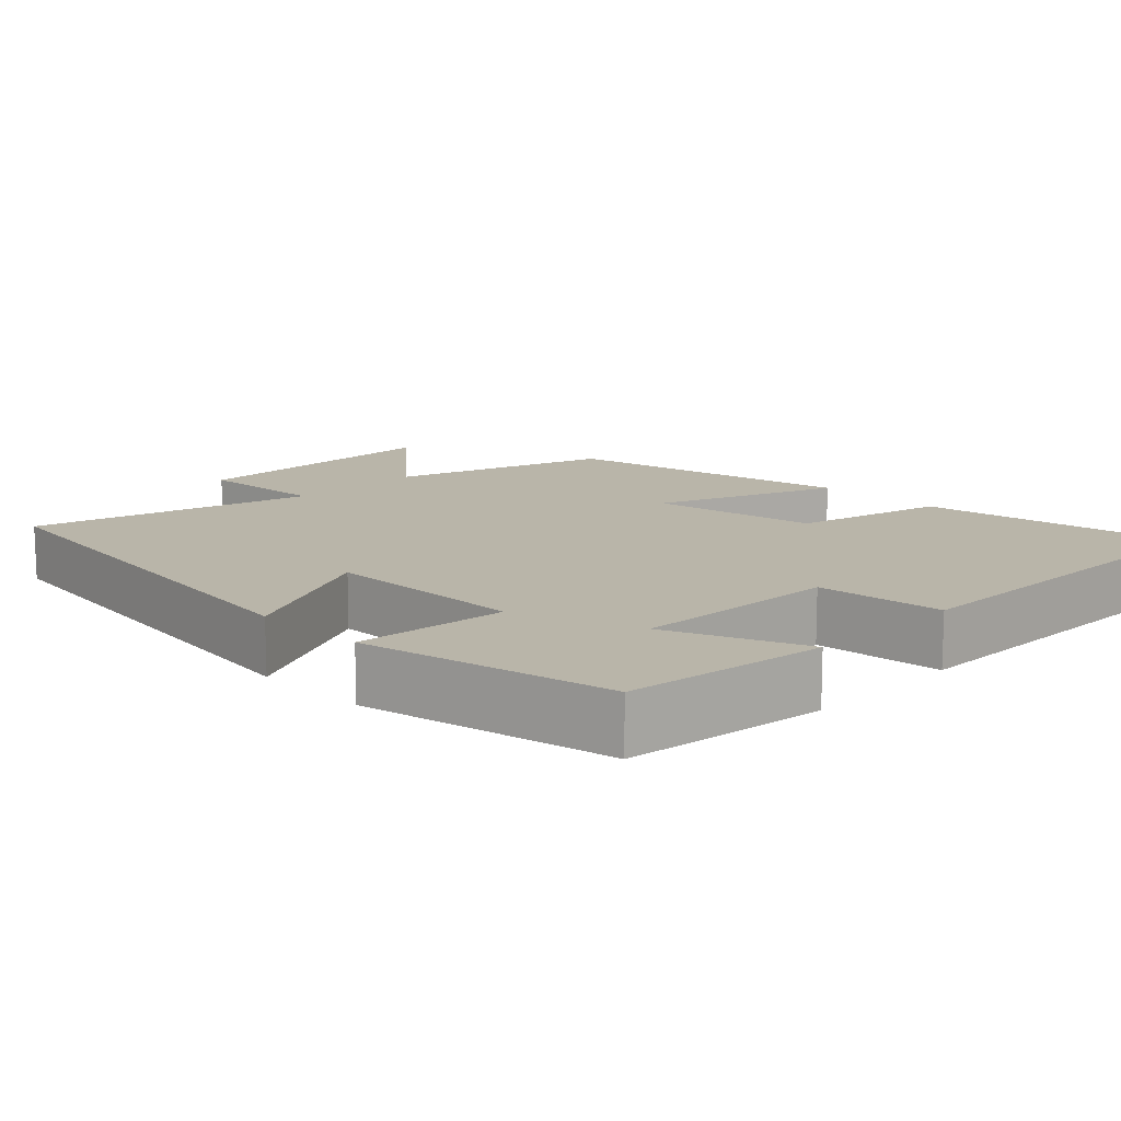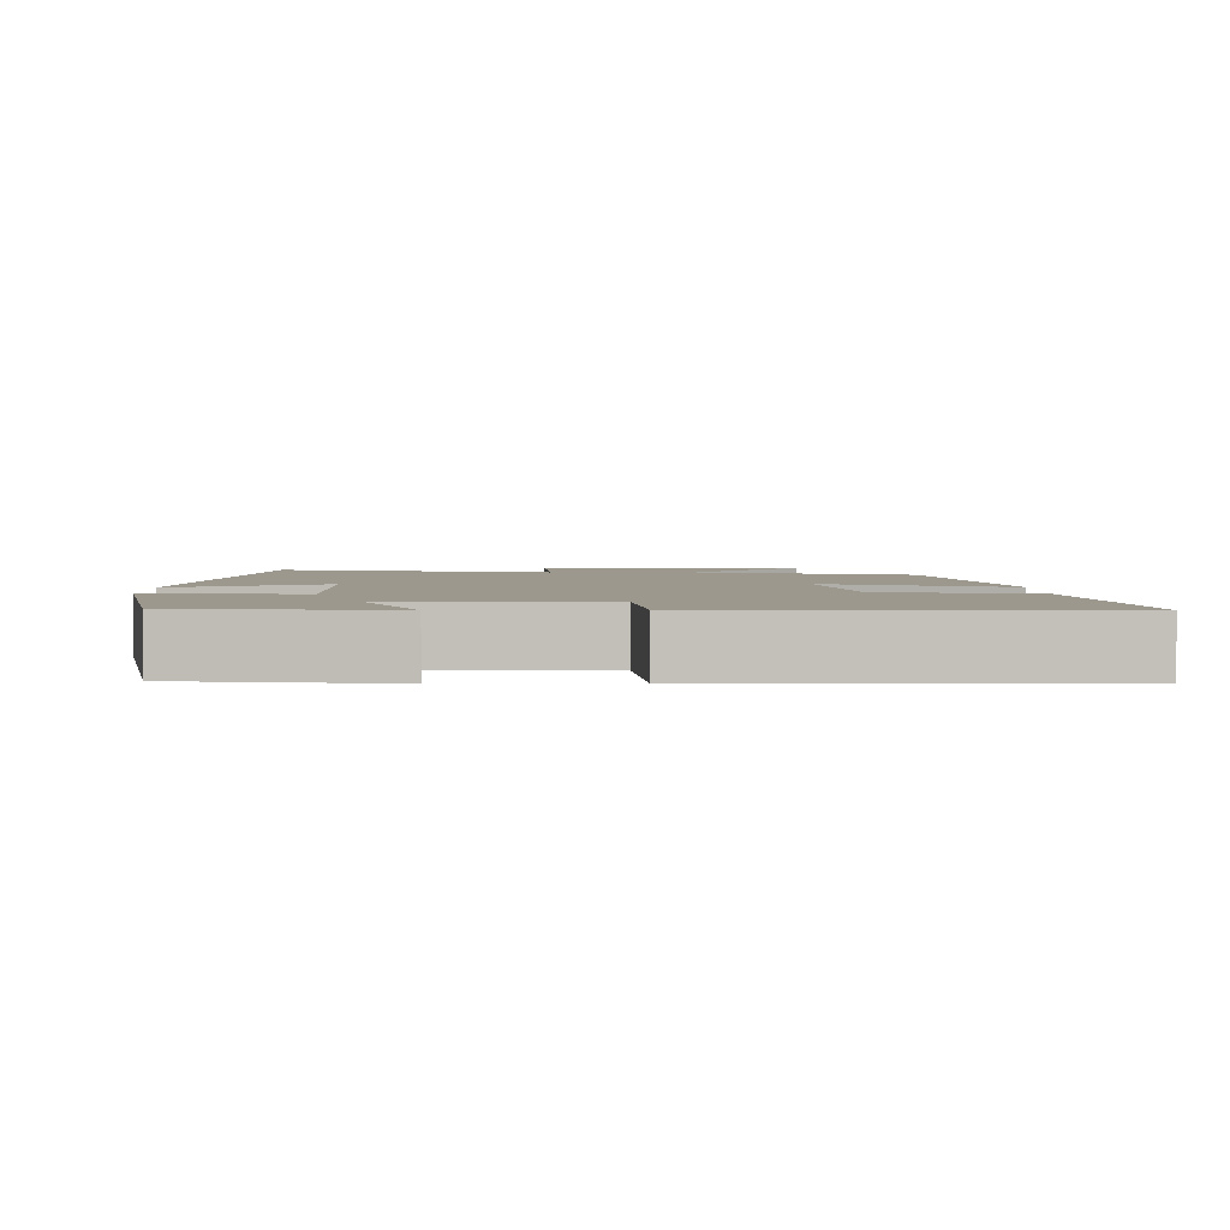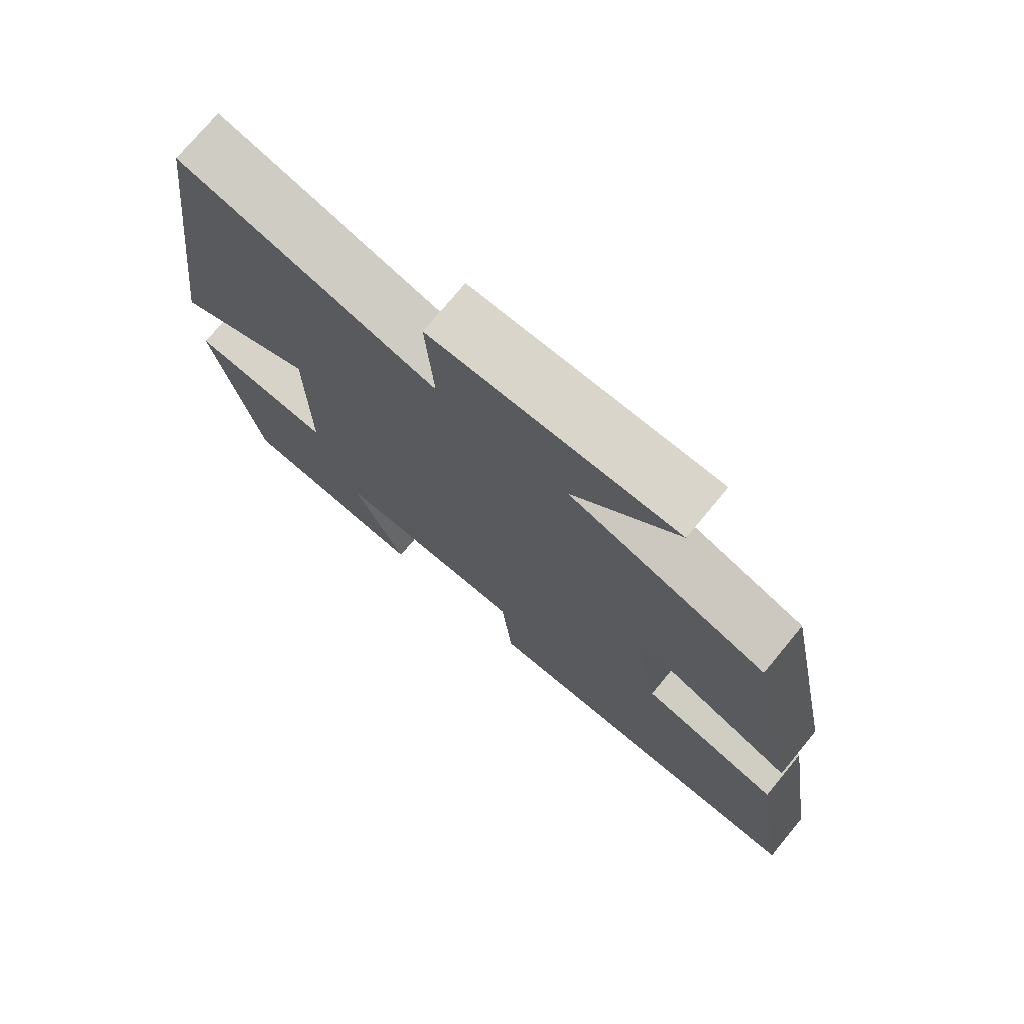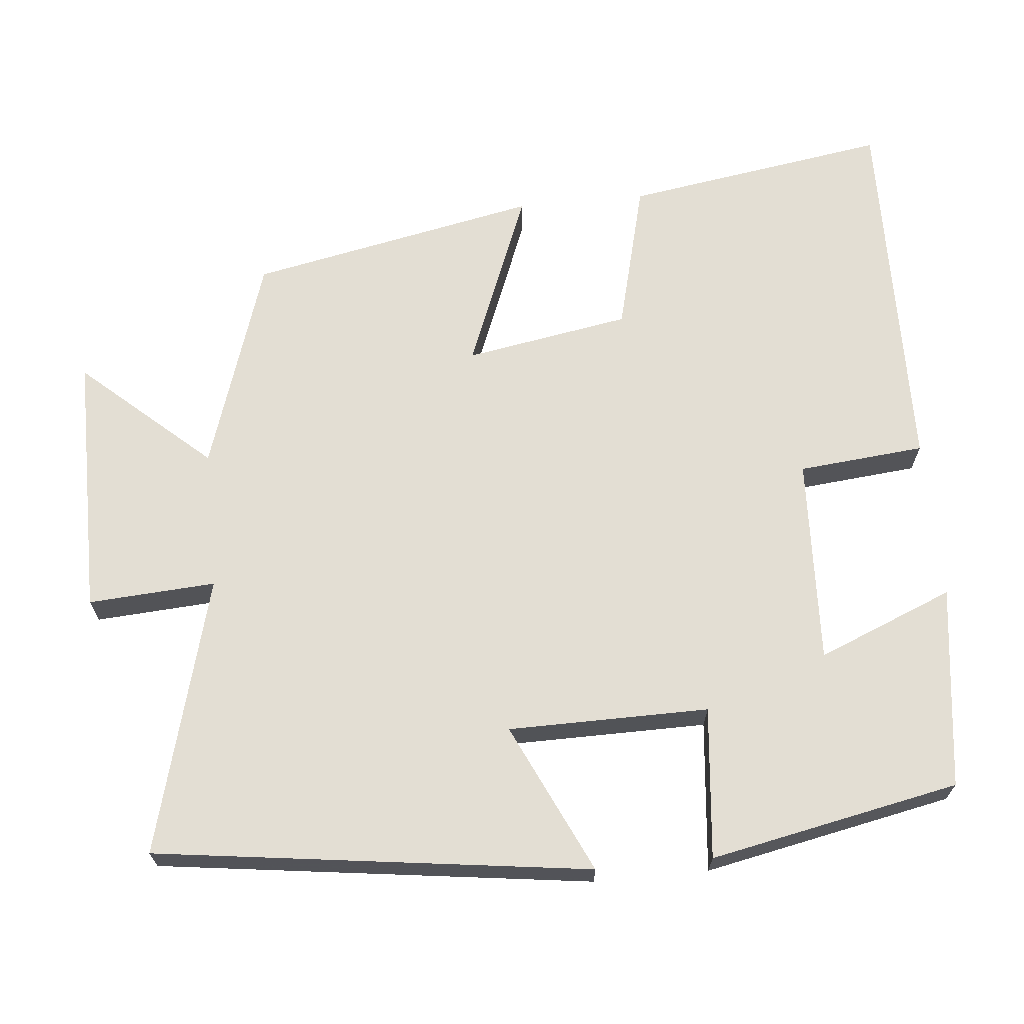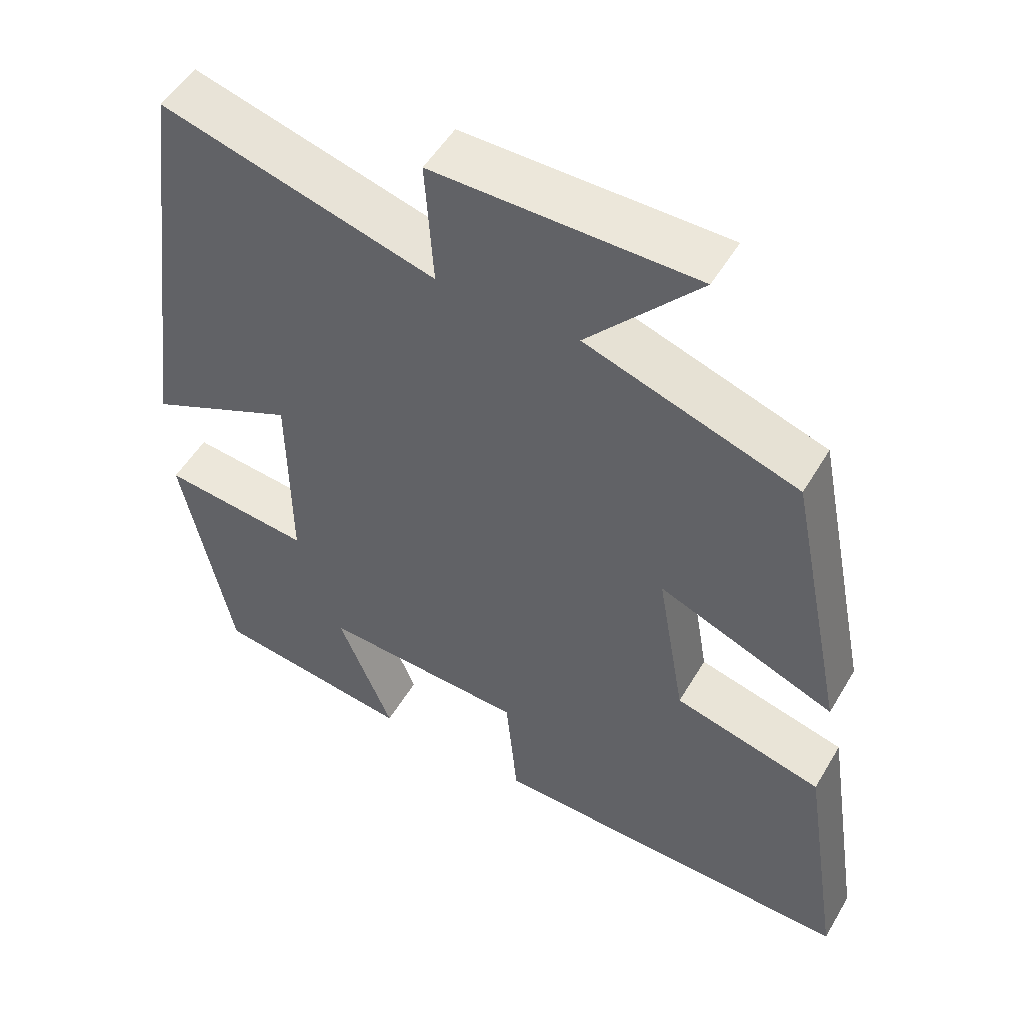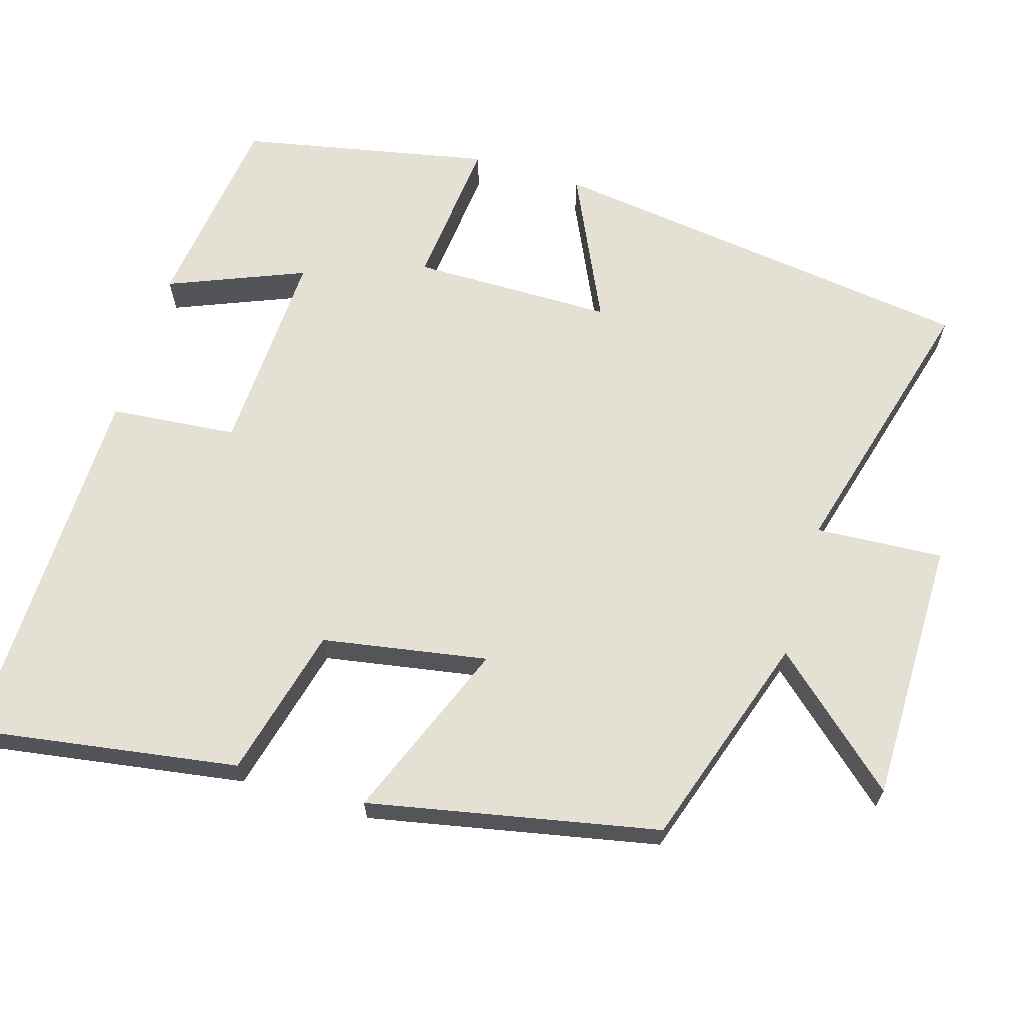
<metadata>
{"format":"obj","ext":"obj","renderer":"f3d","projection":"perspective","resolution":1024,"background":"white","views":[{"elev":13.4,"azim":134.7,"up":"+Y"},{"elev":3.0,"azim":179.4,"up":"+Y"},{"elev":74.4,"azim":-140.5,"up":"+Z"},{"elev":67.3,"azim":84.5,"up":"+Y"},{"elev":51.9,"azim":-150.1,"up":"+Z"},{"elev":65.7,"azim":-73.2,"up":"+Y"}]}
</metadata>
<code>
v -0.555 0.07 -0.509
v -0.5 0.07 -0.156
v -0.299 0.07 -0.105
v -0.261 0.07 0.115
v -0.5 0.07 0.02
v -0.422 0.07 0.406
v -0.136 0.07 0.5
v -0.287 0.07 0.67
v 0.065 0.07 0.67
v 0.054 0.07 0.5
v 0.423 0.07 0.6
v 0.5 0.07 0.022
v 0.3 0.07 0.116
v 0.298 0.07 -0.152
v 0.5 0.07 -0.132
v 0.433 0.07 -0.465
v 0.163 0.07 -0.5
v 0.237 0.07 -0.319
v -0.039 0.07 -0.331
v -0.055 0.07 -0.5
v -0.555 0 -0.509
v -0.5 0 -0.156
v -0.299 0 -0.105
v -0.261 0 0.115
v -0.5 0 0.02
v -0.422 0 0.406
v -0.136 0 0.5
v -0.287 0 0.67
v 0.065 0 0.67
v 0.054 0 0.5
v 0.423 0 0.6
v 0.5 0 0.022
v 0.3 0 0.116
v 0.298 0 -0.152
v 0.5 0 -0.132
v 0.433 0 -0.465
v 0.163 0 -0.5
v 0.237 0 -0.319
v -0.039 0 -0.331
v -0.055 0 -0.5
f 19 20 1 2
f 18 19 2 3
f 15 16 17 18
f 14 15 18
f 13 14 18 3
f 10 11 12 13
f 10 13 3 4
f 7 8 9 10
f 6 7 10
f 4 5 6 10
f 22 21 40 39
f 23 22 39 38
f 38 37 36 35
f 38 35 34
f 23 38 34 33
f 33 32 31 30
f 24 23 33 30
f 30 29 28 27
f 30 27 26
f 30 26 25 24
f 1 21 22 2
f 2 22 23 3
f 3 23 24 4
f 4 24 25 5
f 5 25 26 6
f 6 26 27 7
f 7 27 28 8
f 8 28 29 9
f 9 29 30 10
f 10 30 31 11
f 11 31 32 12
f 12 32 33 13
f 13 33 34 14
f 14 34 35 15
f 15 35 36 16
f 16 36 37 17
f 17 37 38 18
f 18 38 39 19
f 19 39 40 20
f 20 40 21 1

</code>
